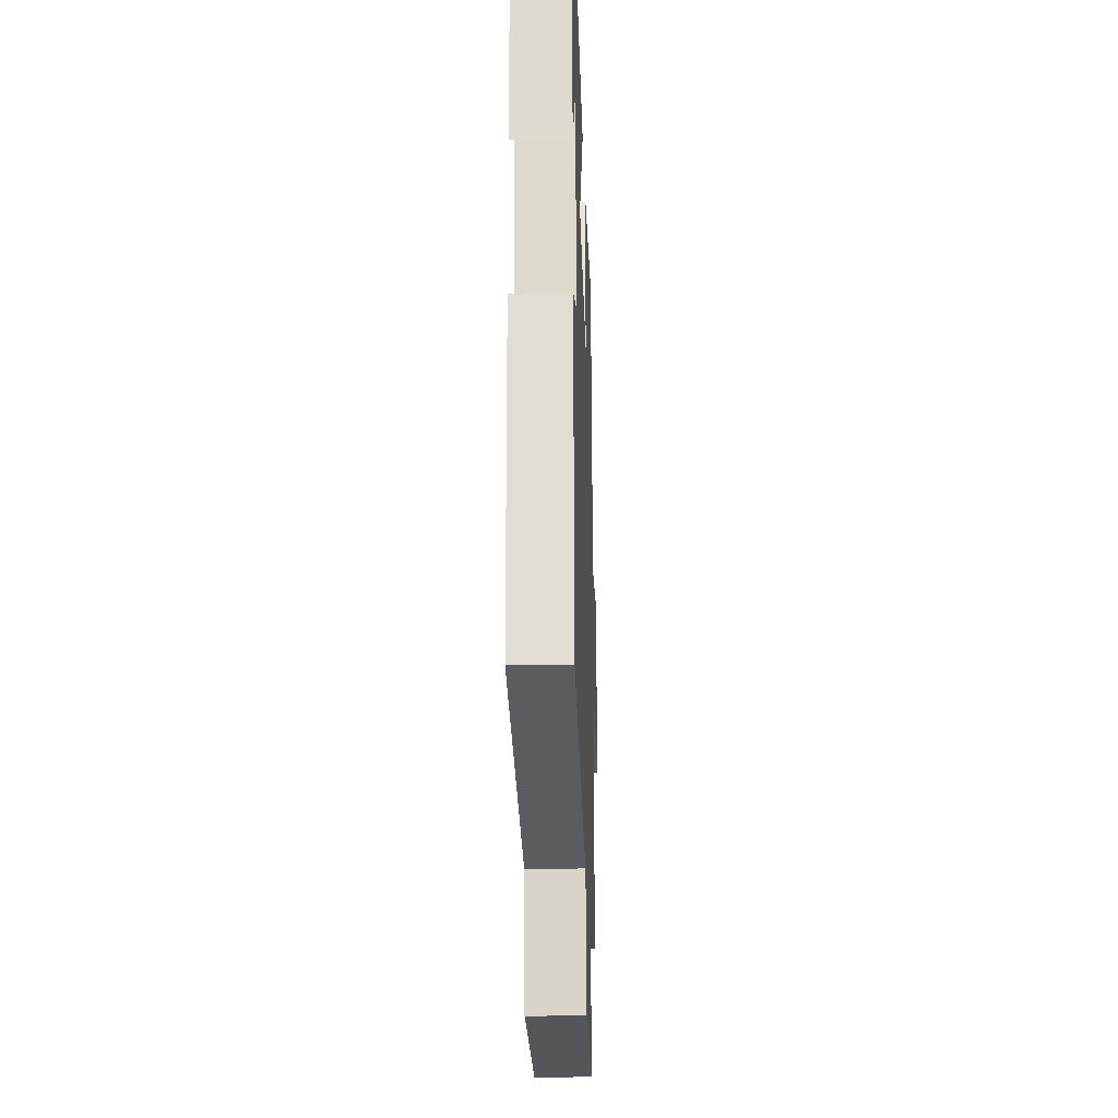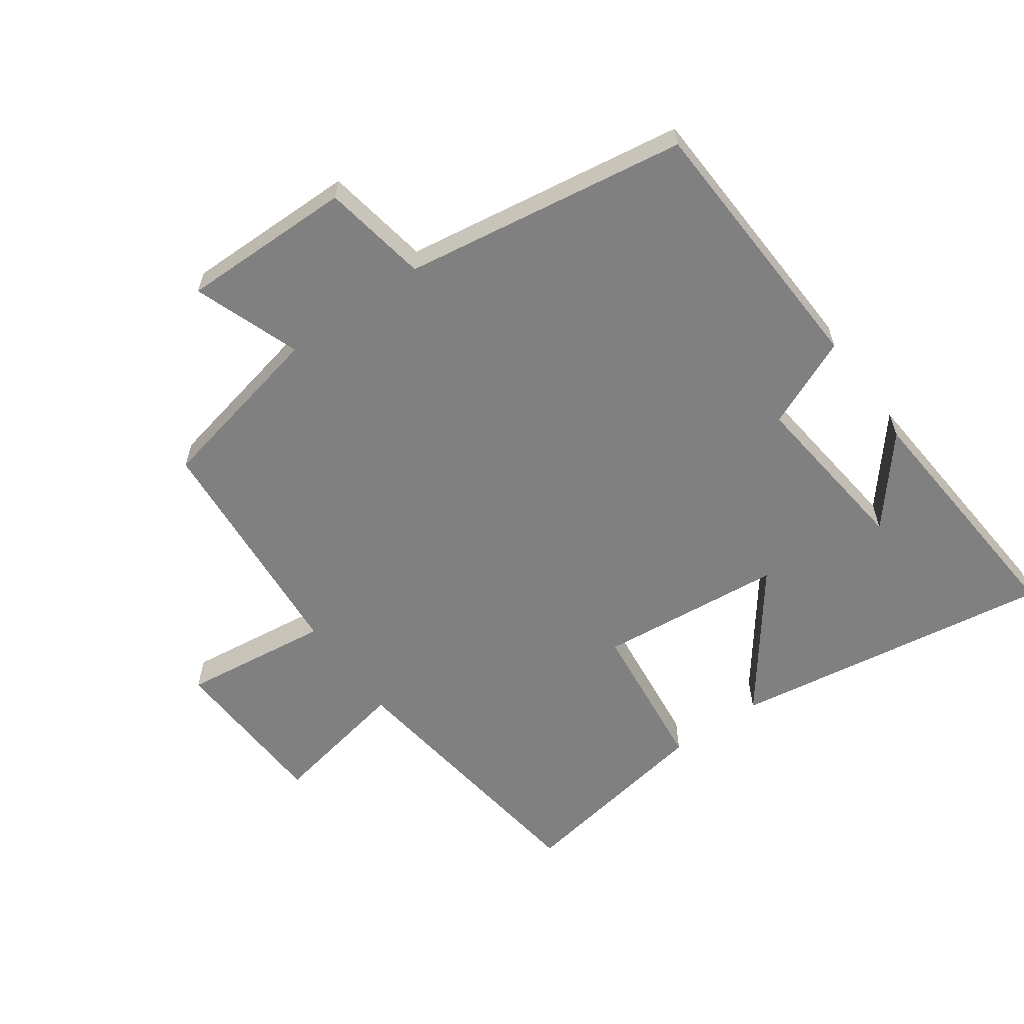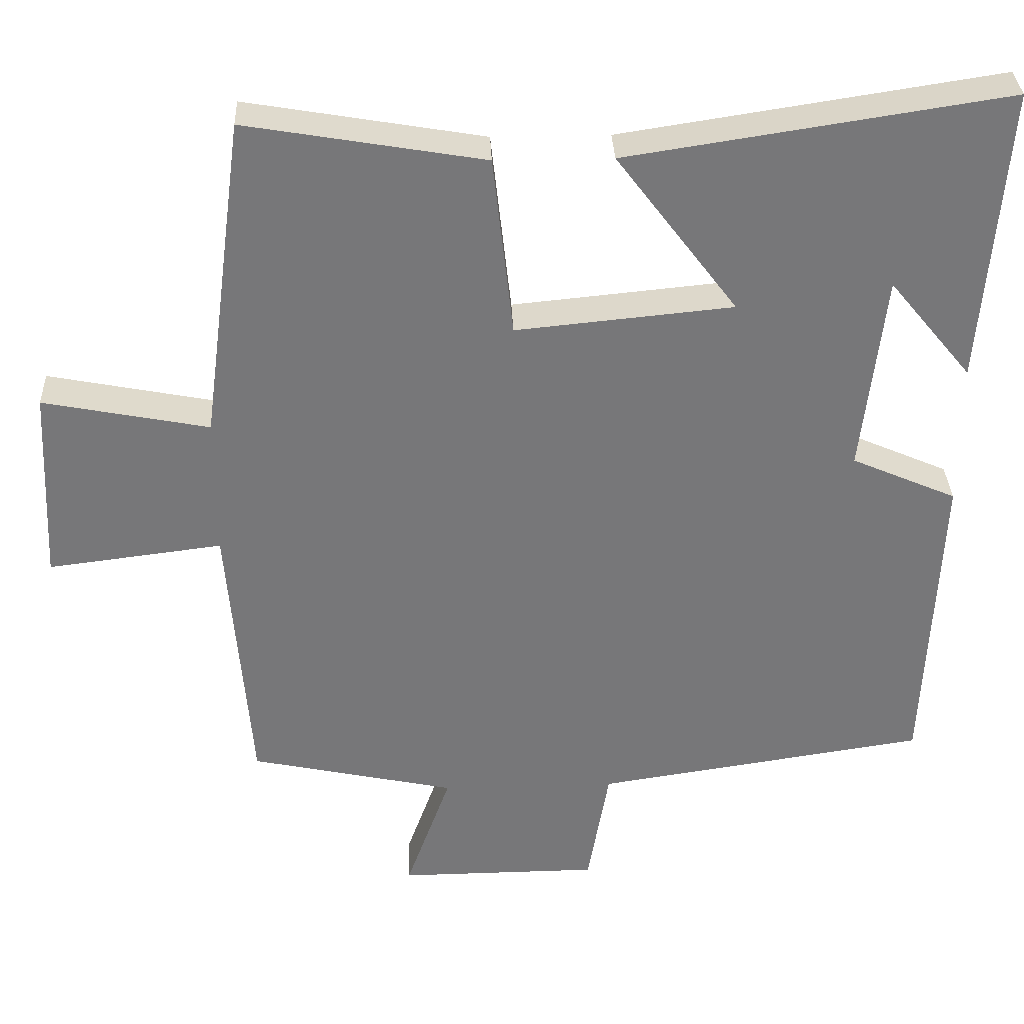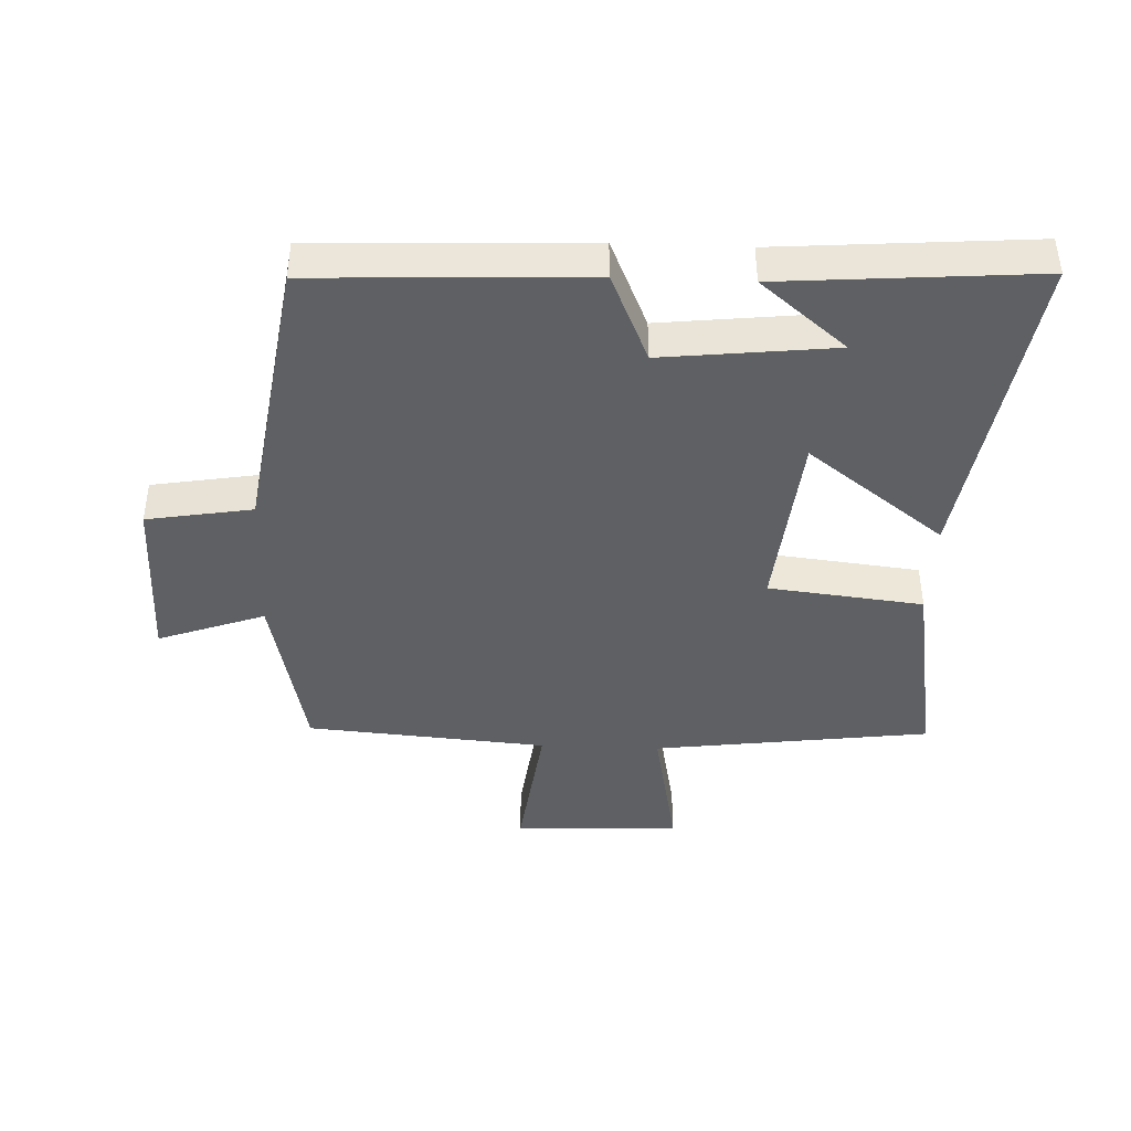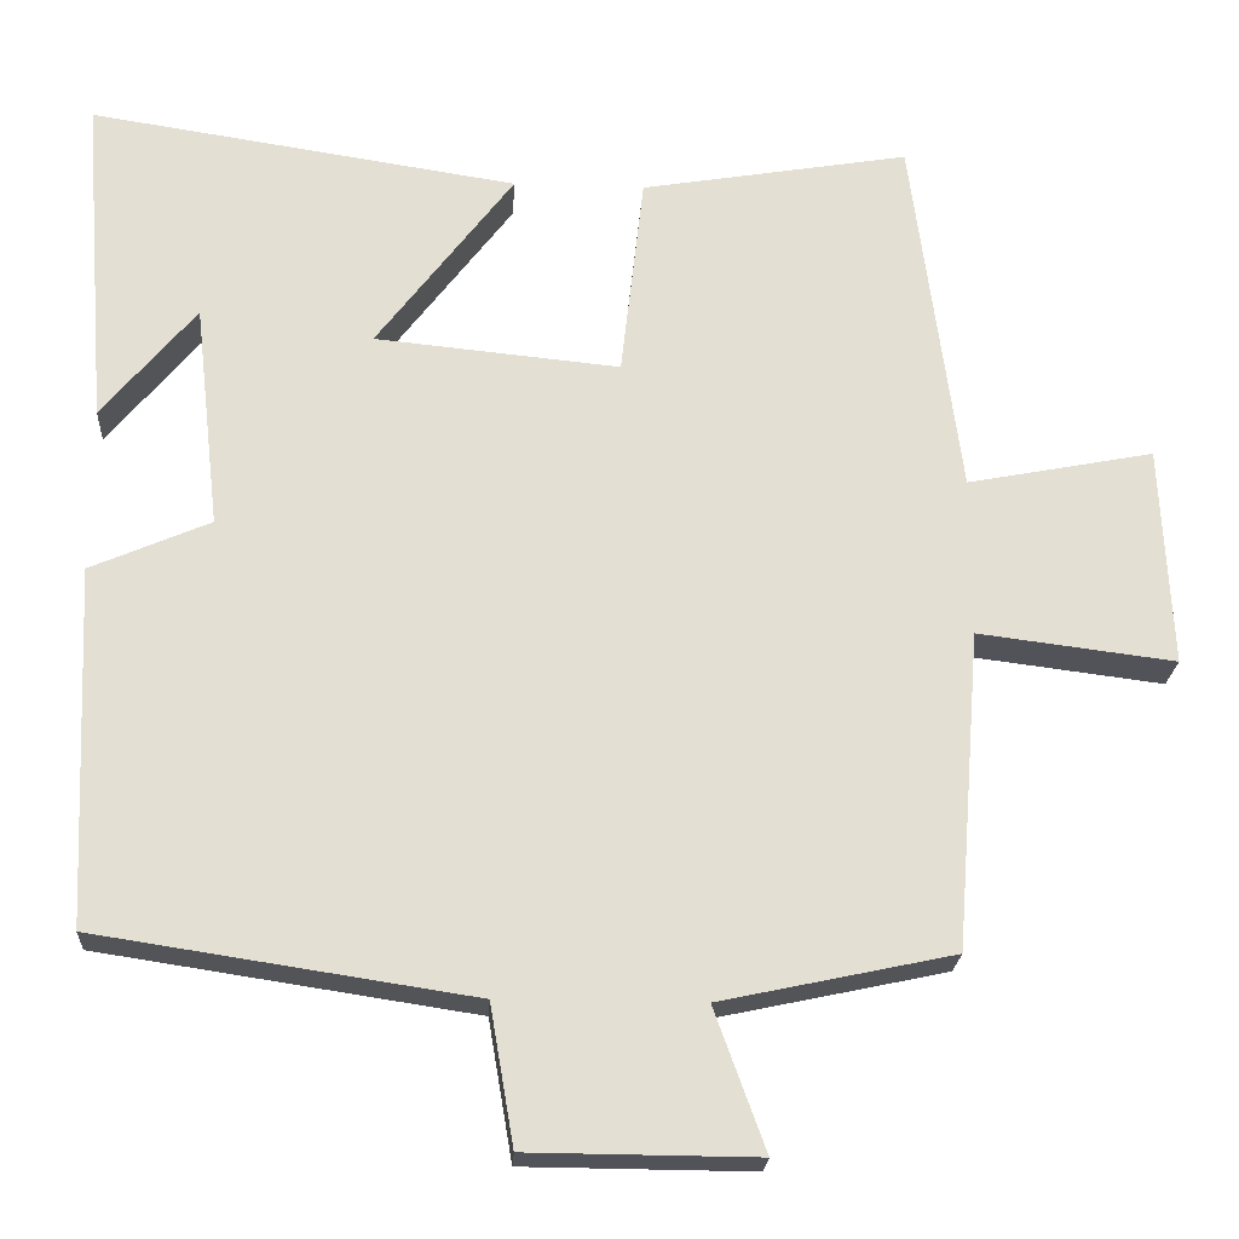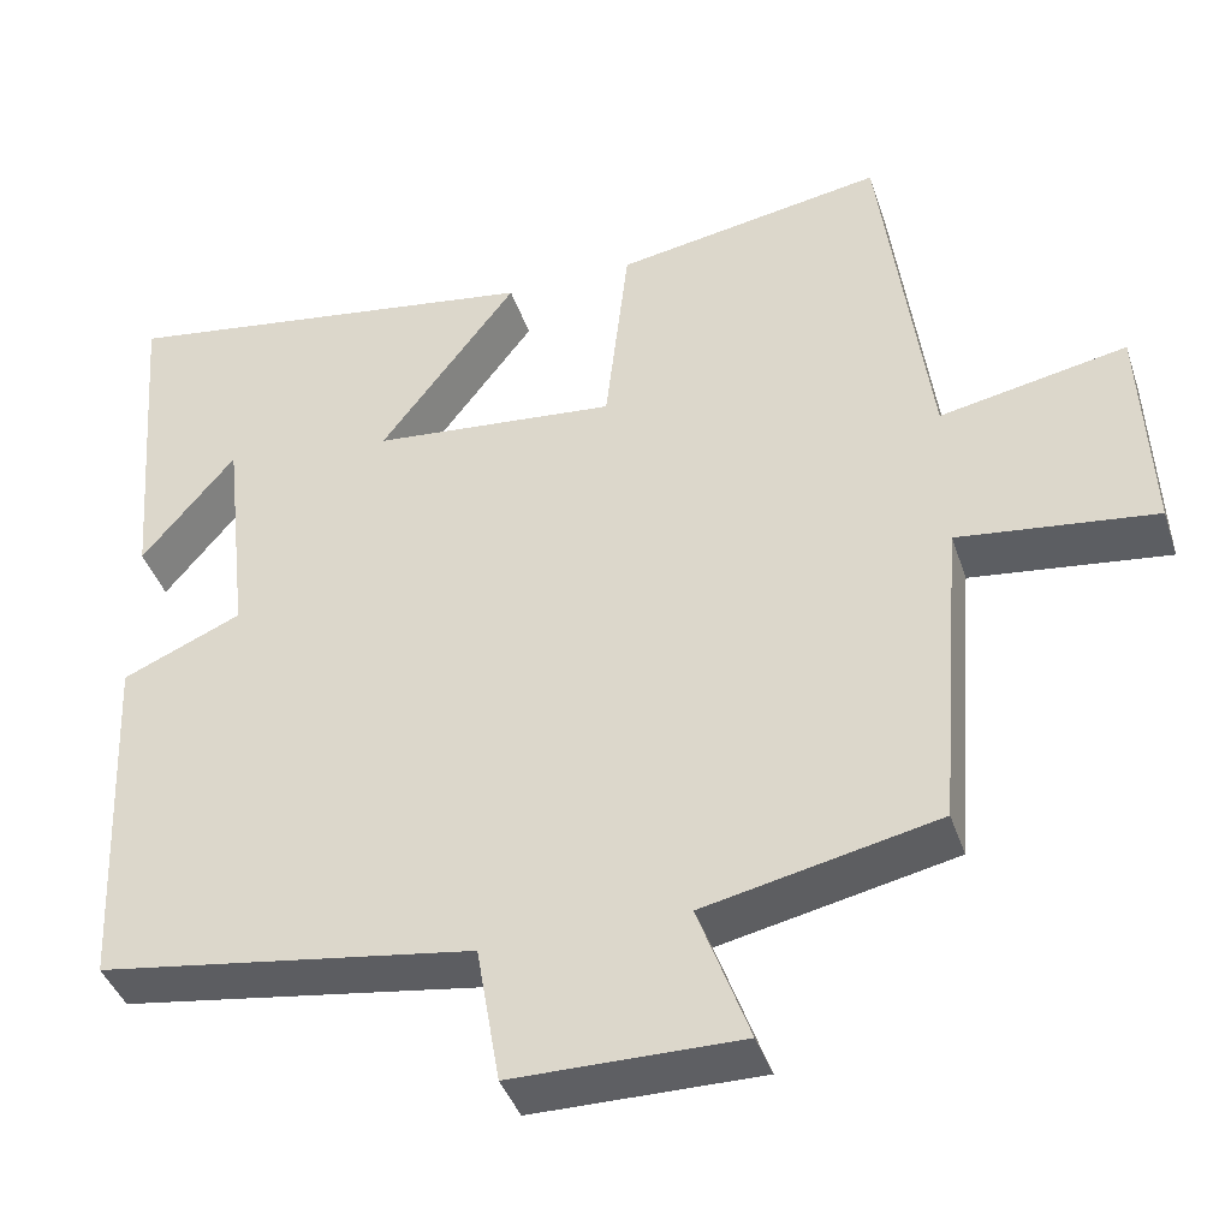
<metadata>
{"format":"obj","ext":"obj","renderer":"f3d","projection":"perspective","resolution":1024,"background":"white","views":[{"elev":-25.0,"azim":-88.1,"up":"+Z"},{"elev":-60.1,"azim":-144.5,"up":"+Y"},{"elev":33.0,"azim":177.7,"up":"+Z"},{"elev":-42.2,"azim":-92.4,"up":"+Y"},{"elev":-22.5,"azim":-3.4,"up":"+Z"},{"elev":-40.9,"azim":17.8,"up":"+Z"}]}
</metadata>
<code>
v -0.531 0.07 0.577
v -0.027 0.07 0.5
v -0.188 0.07 0.287
v 0.1 0.07 0.259
v 0.127 0.07 0.5
v 0.443 0.07 0.554
v 0.5 0.07 0.122
v 0.72 0.07 0.165
v 0.732 0.07 -0.095
v 0.5 0.07 -0.066
v 0.47 0.07 -0.441
v 0.196 0.07 -0.5
v 0.256 0.07 -0.666
v -0.012 0.07 -0.664
v -0.04 0.07 -0.5
v -0.481 0.07 -0.433
v -0.5 0.07 -0.012
v -0.36 0.07 0.049
v -0.39 0.07 0.315
v -0.5 0.07 0.182
v -0.531 0 0.577
v -0.027 0 0.5
v -0.188 0 0.287
v 0.1 0 0.259
v 0.127 0 0.5
v 0.443 0 0.554
v 0.5 0 0.122
v 0.72 0 0.165
v 0.732 0 -0.095
v 0.5 0 -0.066
v 0.47 0 -0.441
v 0.196 0 -0.5
v 0.256 0 -0.666
v -0.012 0 -0.664
v -0.04 0 -0.5
v -0.481 0 -0.433
v -0.5 0 -0.012
v -0.36 0 0.049
v -0.39 0 0.315
v -0.5 0 0.182
f 19 20 1
f 15 16 17 18
f 15 18 19
f 12 13 14 15
f 12 15 19
f 11 12 19
f 10 11 19
f 7 8 9 10
f 6 7 10
f 5 6 10
f 4 5 10
f 3 4 10
f 3 10 19
f 1 2 3 19
f 21 40 39
f 38 37 36 35
f 39 38 35
f 35 34 33 32
f 39 35 32
f 39 32 31
f 39 31 30
f 30 29 28 27
f 30 27 26
f 30 26 25
f 30 25 24
f 30 24 23
f 39 30 23
f 39 23 22 21
f 1 21 22 2
f 2 22 23 3
f 3 23 24 4
f 4 24 25 5
f 5 25 26 6
f 6 26 27 7
f 7 27 28 8
f 8 28 29 9
f 9 29 30 10
f 10 30 31 11
f 11 31 32 12
f 12 32 33 13
f 13 33 34 14
f 14 34 35 15
f 15 35 36 16
f 16 36 37 17
f 17 37 38 18
f 18 38 39 19
f 19 39 40 20
f 20 40 21 1

</code>
